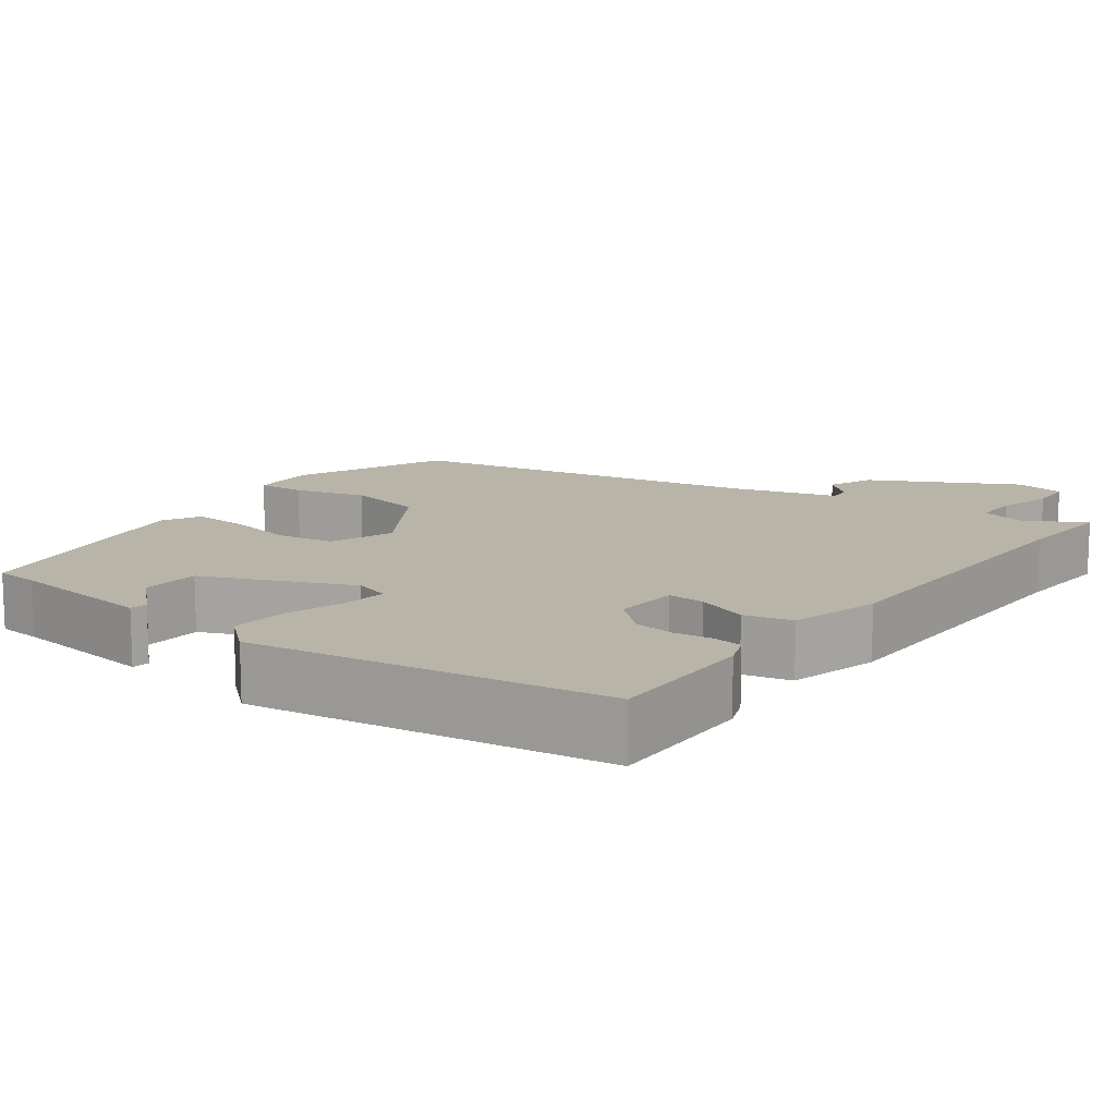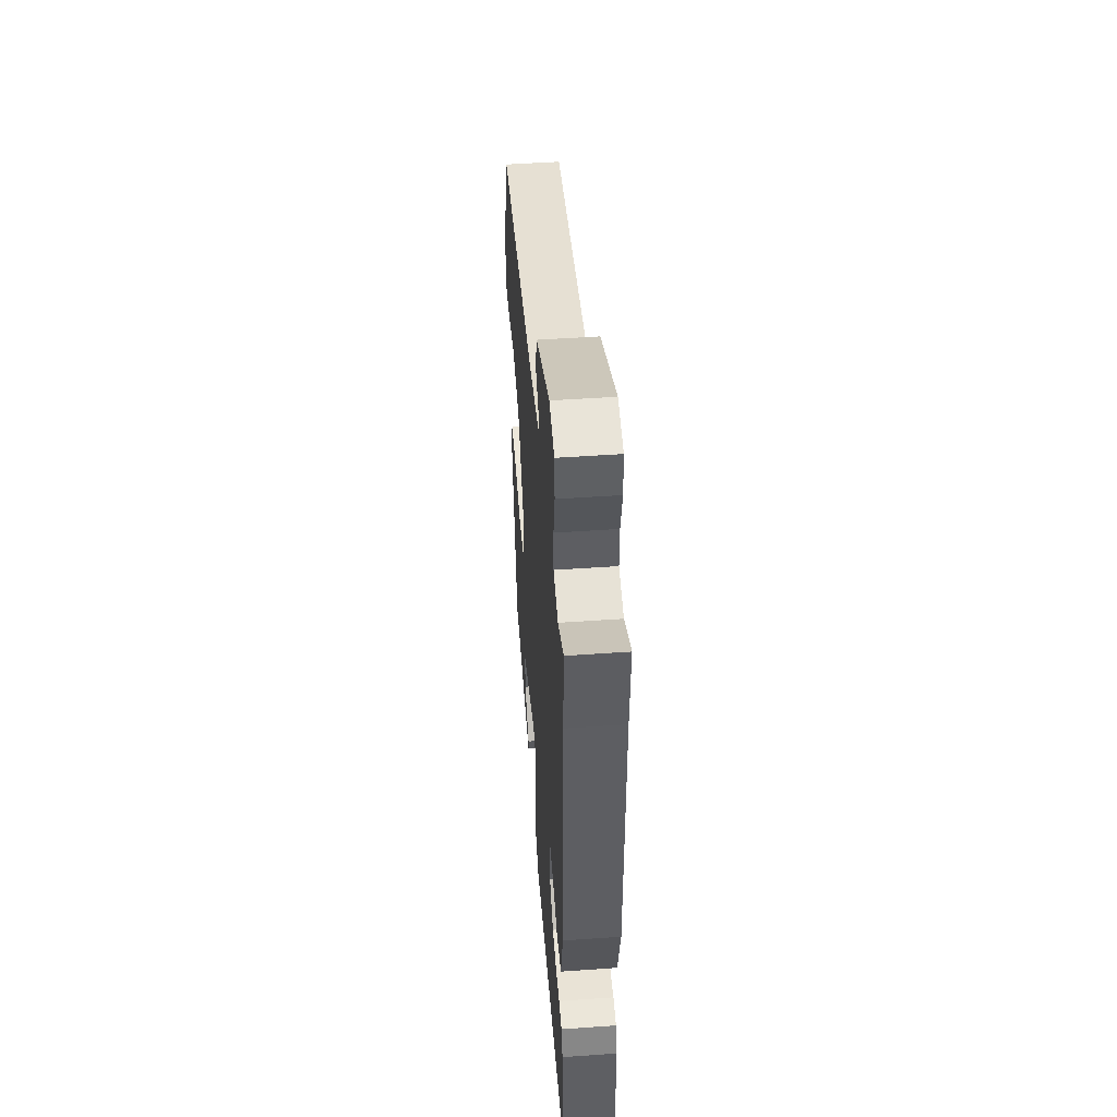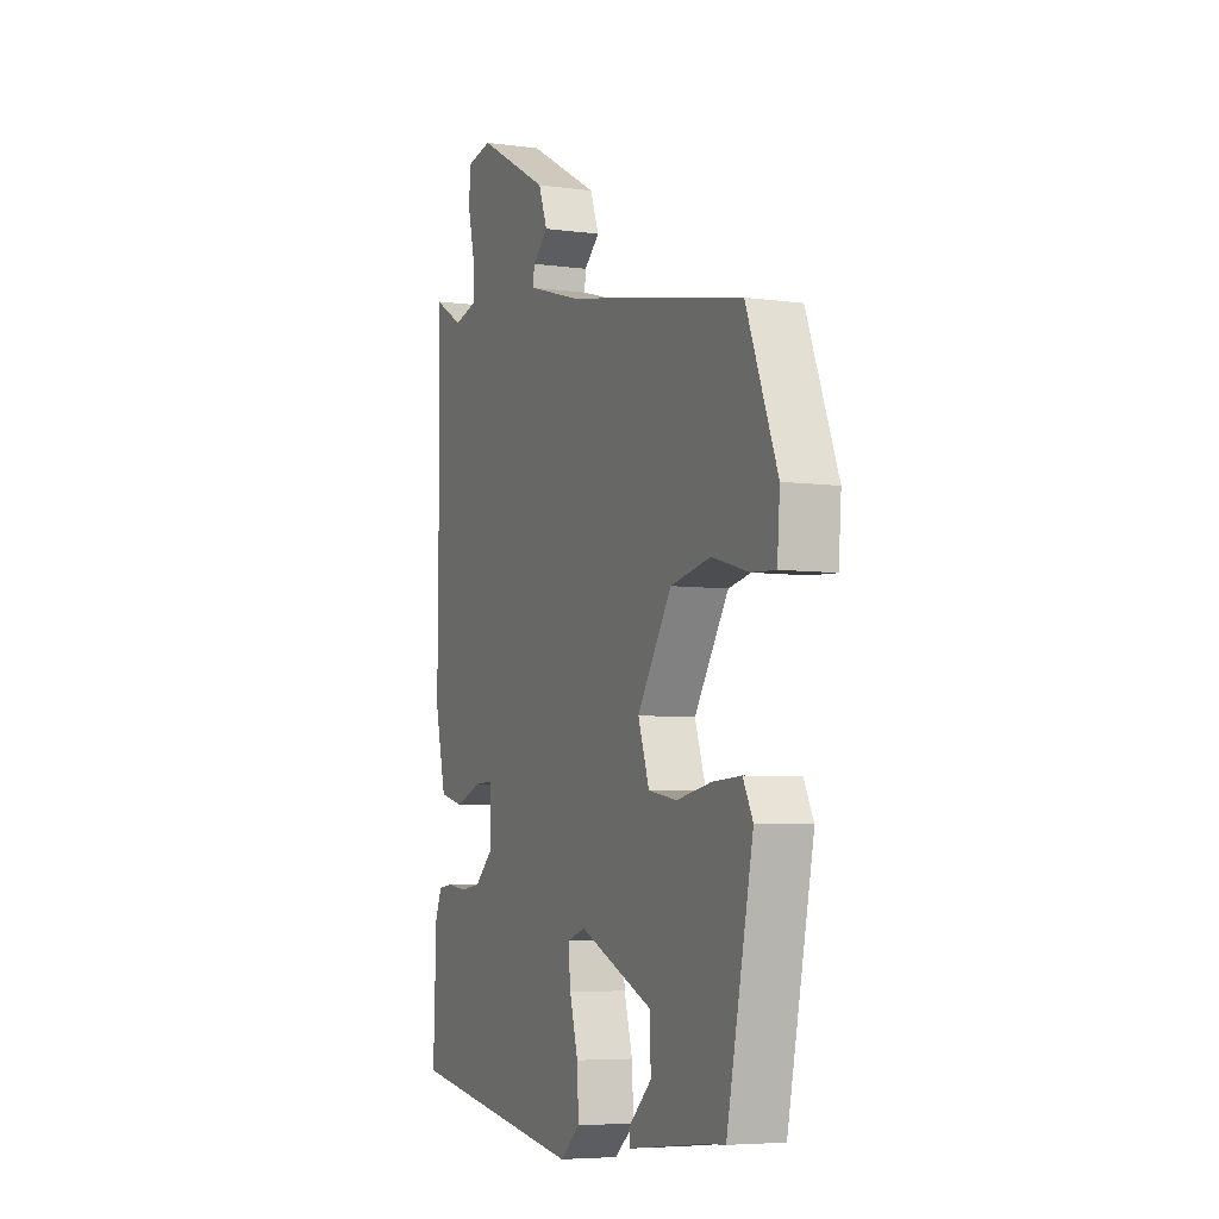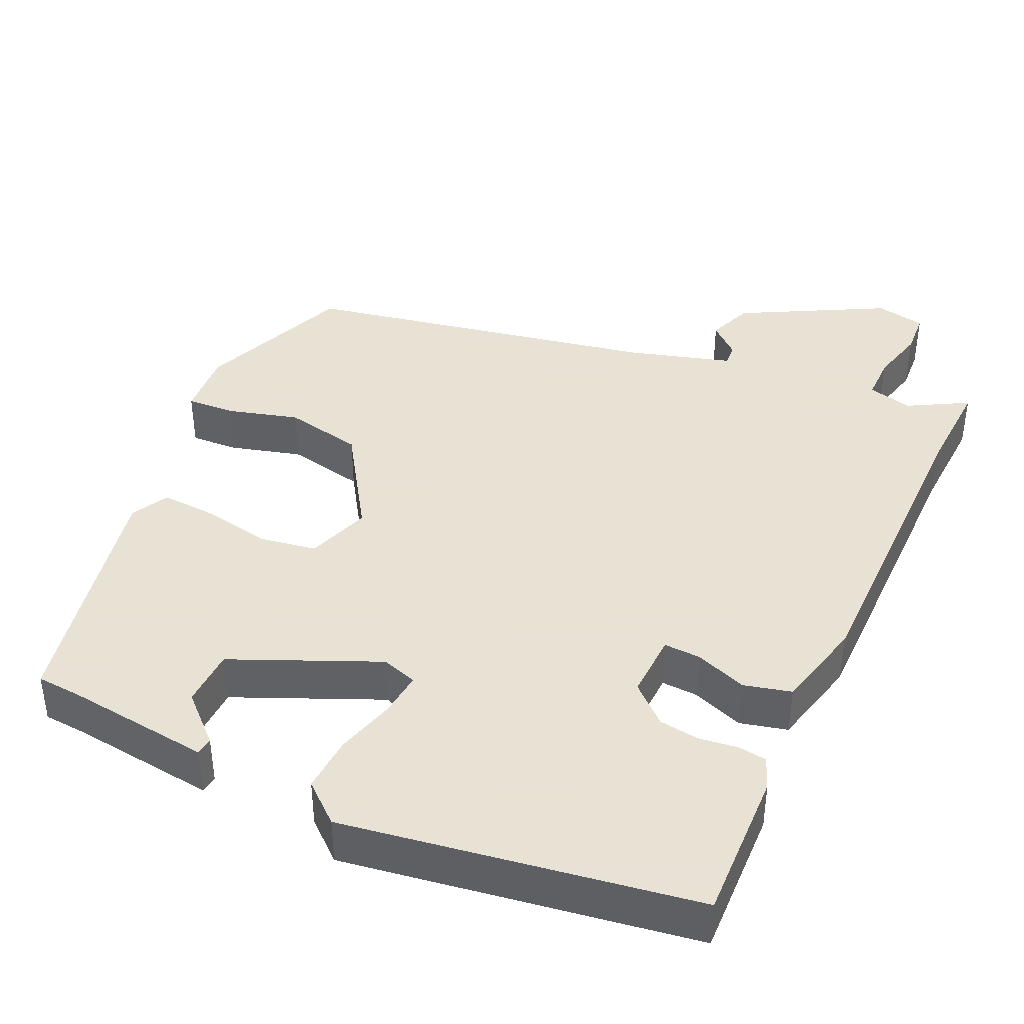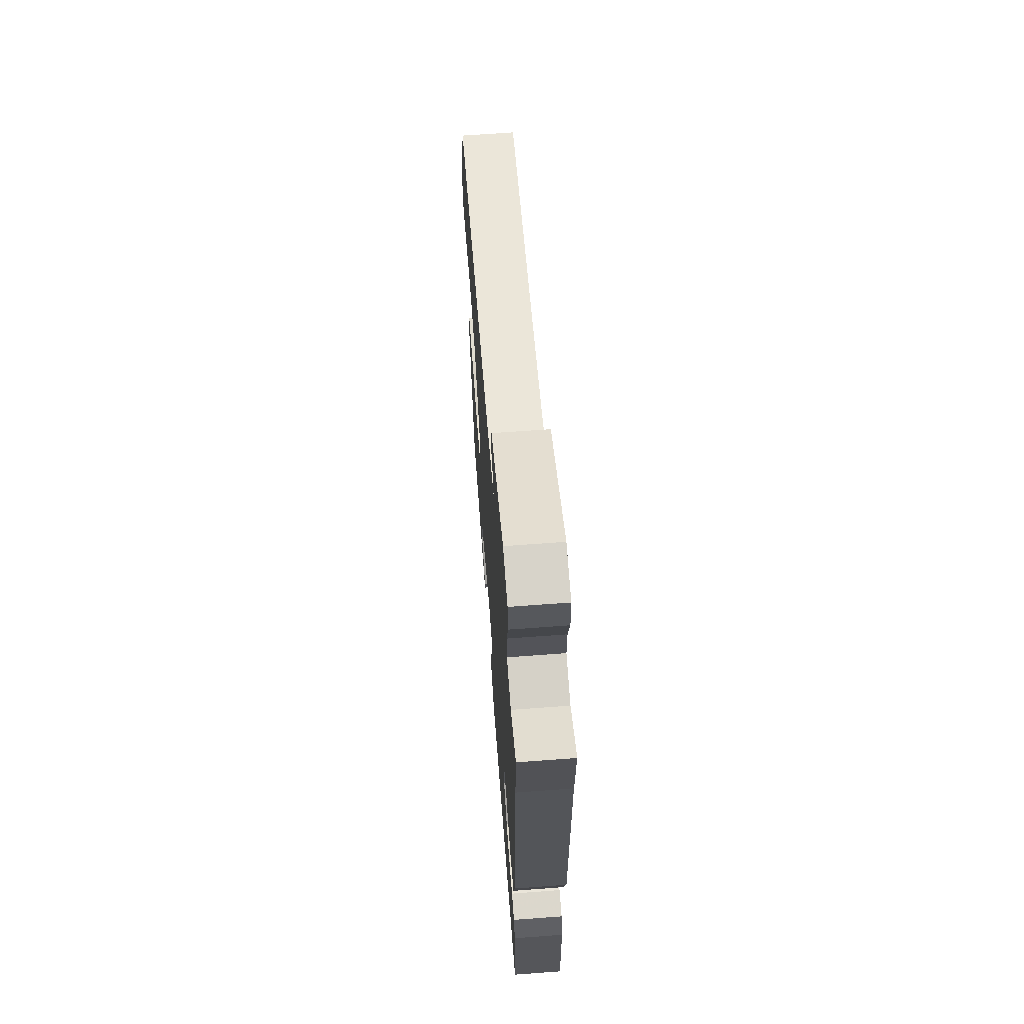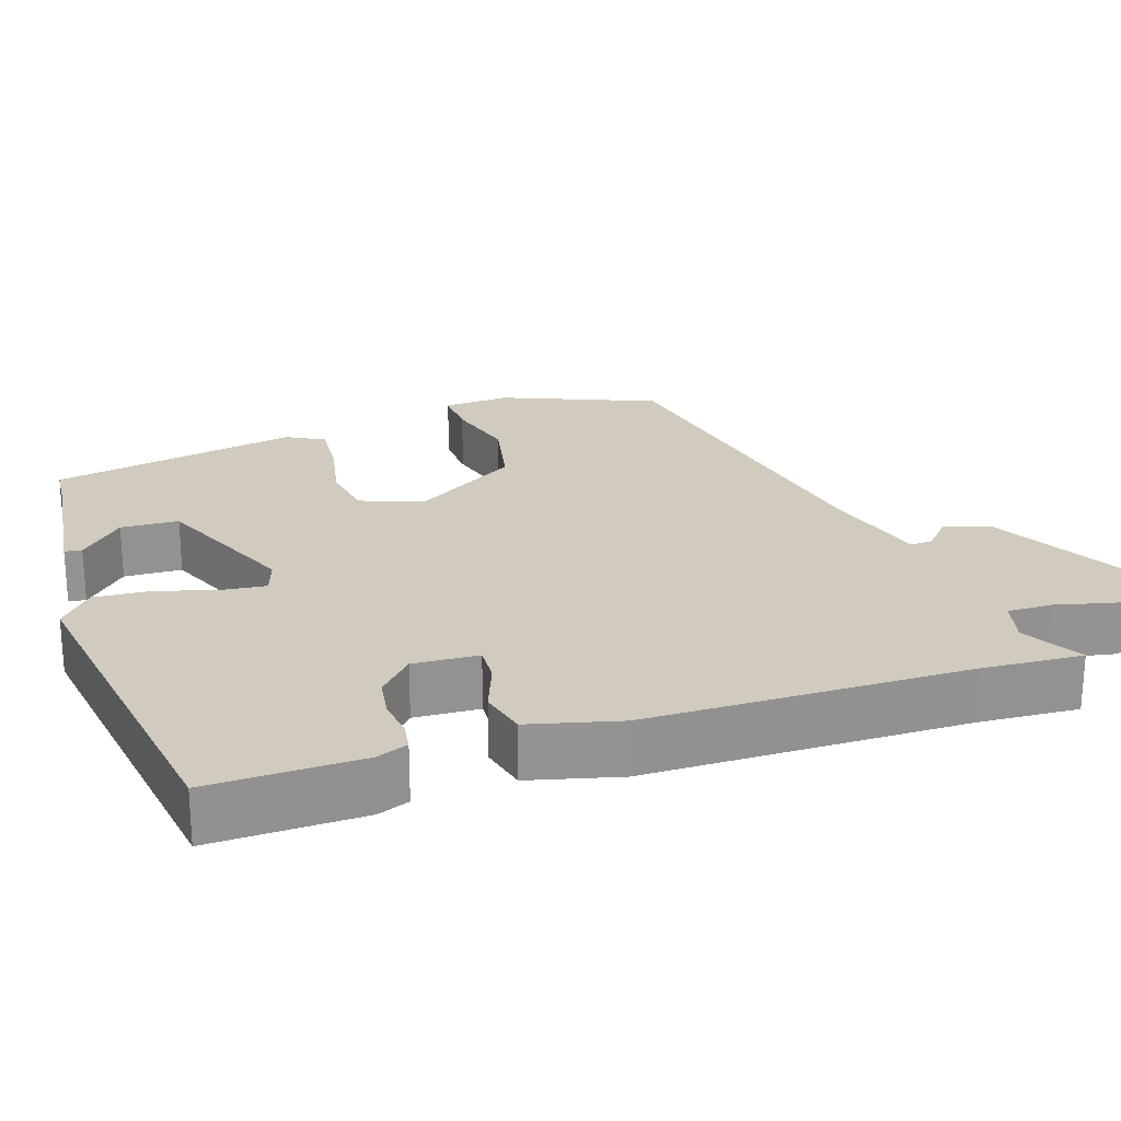
<metadata>
{"format":"obj","ext":"obj","renderer":"f3d","projection":"perspective","resolution":1024,"background":"white","views":[{"elev":13.0,"azim":-142.6,"up":"+Y"},{"elev":50.1,"azim":-94.4,"up":"+Z"},{"elev":-5.7,"azim":67.2,"up":"+Z"},{"elev":40.6,"azim":-155.0,"up":"+Y"},{"elev":65.7,"azim":-94.3,"up":"+Z"},{"elev":23.5,"azim":-107.6,"up":"+Y"}]}
</metadata>
<code>
v -0.507 0.07 -0.466
v -0.499 0.07 -0.264
v -0.482 0.07 -0.222
v -0.444 0.07 -0.217
v -0.392 0.07 -0.224
v -0.338 0.07 -0.217
v -0.288 0.07 -0.172
v -0.291 0.07 -0.085
v -0.34 0.07 -0.087
v -0.409 0.07 -0.112
v -0.472 0.07 -0.096
v -0.501 0.07 0.025
v -0.498 0.07 0.451
v -0.504 0.07 0.585
v -0.425 0.07 0.54
v -0.365 0.07 0.555
v -0.365 0.07 0.616
v -0.383 0.07 0.69
v -0.379 0.07 0.748
v -0.312 0.07 0.761
v -0.122 0.07 0.658
v -0.099 0.07 0.597
v -0.14 0.07 0.561
v -0.143 0.07 0.531
v -0.005 0.07 0.49
v 0.469 0.07 0.396
v 0.55 0.07 0.19
v 0.543 0.07 0.101
v 0.479 0.07 0.105
v 0.384 0.07 0.132
v 0.279 0.07 0.111
v 0.189 0.07 -0.027
v 0.218 0.07 -0.112
v 0.293 0.07 -0.125
v 0.384 0.07 -0.108
v 0.459 0.07 -0.104
v 0.485 0.07 -0.154
v 0.416 0.07 -0.484
v 0.358 0.07 -0.488
v 0.164 0.07 -0.51
v 0.161 0.07 -0.487
v 0.222 0.07 -0.43
v 0.22 0.07 -0.353
v 0.027 0.07 -0.268
v -0.021 0.07 -0.283
v -0.015 0.07 -0.343
v 0.007 0.07 -0.422
v 0.011 0.07 -0.497
v -0.041 0.07 -0.541
v -0.507 0 -0.466
v -0.499 0 -0.264
v -0.482 0 -0.222
v -0.444 0 -0.217
v -0.392 0 -0.224
v -0.338 0 -0.217
v -0.288 0 -0.172
v -0.291 0 -0.085
v -0.34 0 -0.087
v -0.409 0 -0.112
v -0.472 0 -0.096
v -0.501 0 0.025
v -0.498 0 0.451
v -0.504 0 0.585
v -0.425 0 0.54
v -0.365 0 0.555
v -0.365 0 0.616
v -0.383 0 0.69
v -0.379 0 0.748
v -0.312 0 0.761
v -0.122 0 0.658
v -0.099 0 0.597
v -0.14 0 0.561
v -0.143 0 0.531
v -0.005 0 0.49
v 0.469 0 0.396
v 0.55 0 0.19
v 0.543 0 0.101
v 0.479 0 0.105
v 0.384 0 0.132
v 0.279 0 0.111
v 0.189 0 -0.027
v 0.218 0 -0.112
v 0.293 0 -0.125
v 0.384 0 -0.108
v 0.459 0 -0.104
v 0.485 0 -0.154
v 0.416 0 -0.484
v 0.358 0 -0.488
v 0.164 0 -0.51
v 0.161 0 -0.487
v 0.222 0 -0.43
v 0.22 0 -0.353
v 0.027 0 -0.268
v -0.021 0 -0.283
v -0.015 0 -0.343
v 0.007 0 -0.422
v 0.011 0 -0.497
v -0.041 0 -0.541
f 3 4 5
f 2 3 5
f 1 2 5
f 49 1 5
f 48 49 5
f 47 48 5
f 46 47 5
f 45 46 5 6
f 44 45 6 7
f 39 40 41 42
f 39 42 43
f 38 39 43
f 37 38 43
f 36 37 43
f 35 36 43
f 34 35 43
f 33 34 43 44
f 28 29 30
f 27 28 30
f 26 27 30
f 25 26 30
f 24 25 30 31
f 21 22 23
f 20 21 23
f 19 20 23
f 18 19 23
f 17 18 23
f 16 17 23 24
f 24 31 32
f 16 24 32
f 15 16 32
f 11 12 13
f 10 11 13
f 9 10 13
f 14 15 32
f 13 14 32
f 9 13 32
f 8 9 32
f 32 33 44
f 8 32 44
f 7 8 44
f 54 53 52
f 54 52 51
f 54 51 50
f 54 50 98
f 54 98 97
f 54 97 96
f 54 96 95
f 55 54 95 94
f 56 55 94 93
f 91 90 89 88
f 92 91 88
f 92 88 87
f 92 87 86
f 92 86 85
f 92 85 84
f 92 84 83
f 93 92 83 82
f 79 78 77
f 79 77 76
f 79 76 75
f 79 75 74
f 80 79 74 73
f 72 71 70
f 72 70 69
f 72 69 68
f 72 68 67
f 72 67 66
f 73 72 66 65
f 81 80 73
f 81 73 65
f 81 65 64
f 62 61 60
f 62 60 59
f 62 59 58
f 81 64 63
f 81 63 62
f 81 62 58
f 81 58 57
f 93 82 81
f 93 81 57
f 93 57 56
f 1 50 51 2
f 2 51 52 3
f 3 52 53 4
f 4 53 54 5
f 5 54 55 6
f 6 55 56 7
f 7 56 57 8
f 8 57 58 9
f 9 58 59 10
f 10 59 60 11
f 11 60 61 12
f 12 61 62 13
f 13 62 63 14
f 14 63 64 15
f 15 64 65 16
f 16 65 66 17
f 17 66 67 18
f 18 67 68 19
f 19 68 69 20
f 20 69 70 21
f 21 70 71 22
f 22 71 72 23
f 23 72 73 24
f 24 73 74 25
f 25 74 75 26
f 26 75 76 27
f 27 76 77 28
f 28 77 78 29
f 29 78 79 30
f 30 79 80 31
f 31 80 81 32
f 32 81 82 33
f 33 82 83 34
f 34 83 84 35
f 35 84 85 36
f 36 85 86 37
f 37 86 87 38
f 38 87 88 39
f 39 88 89 40
f 40 89 90 41
f 41 90 91 42
f 42 91 92 43
f 43 92 93 44
f 44 93 94 45
f 45 94 95 46
f 46 95 96 47
f 47 96 97 48
f 48 97 98 49
f 49 98 50 1

</code>
